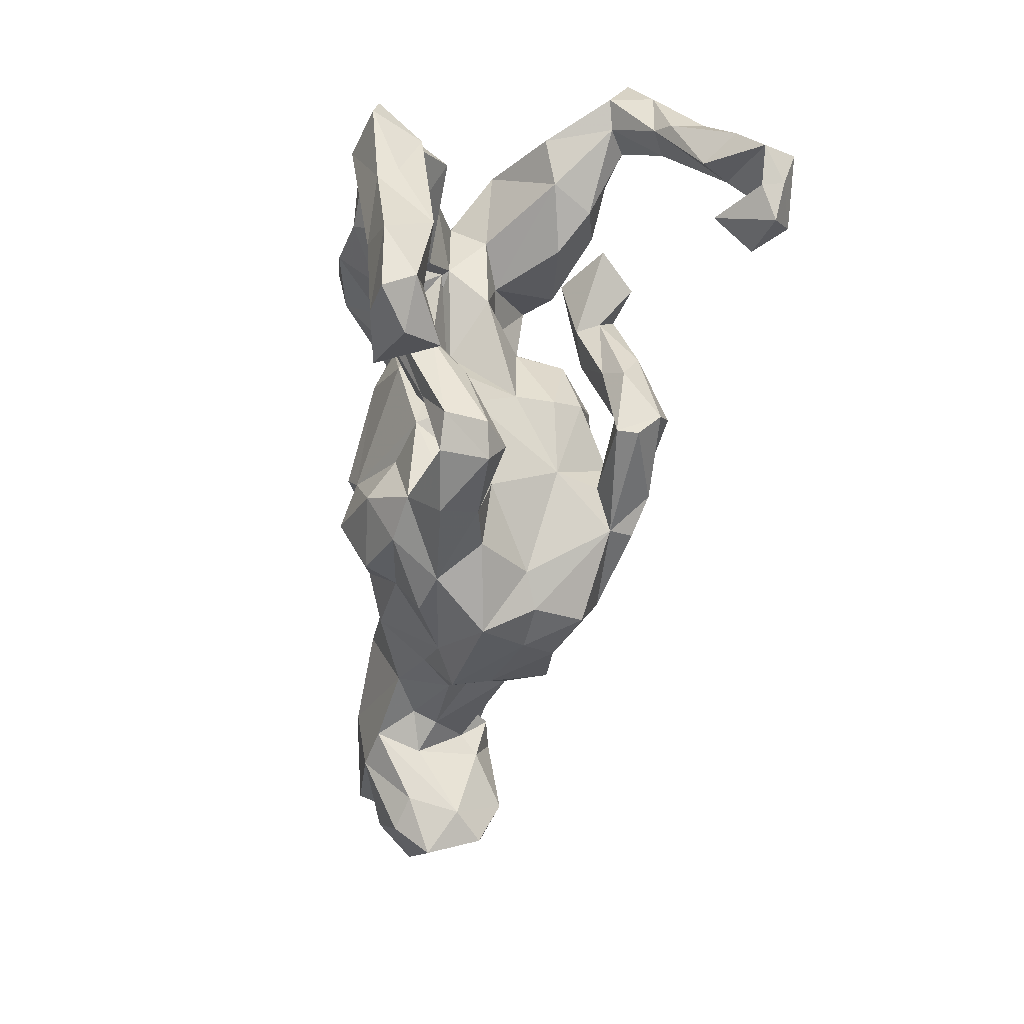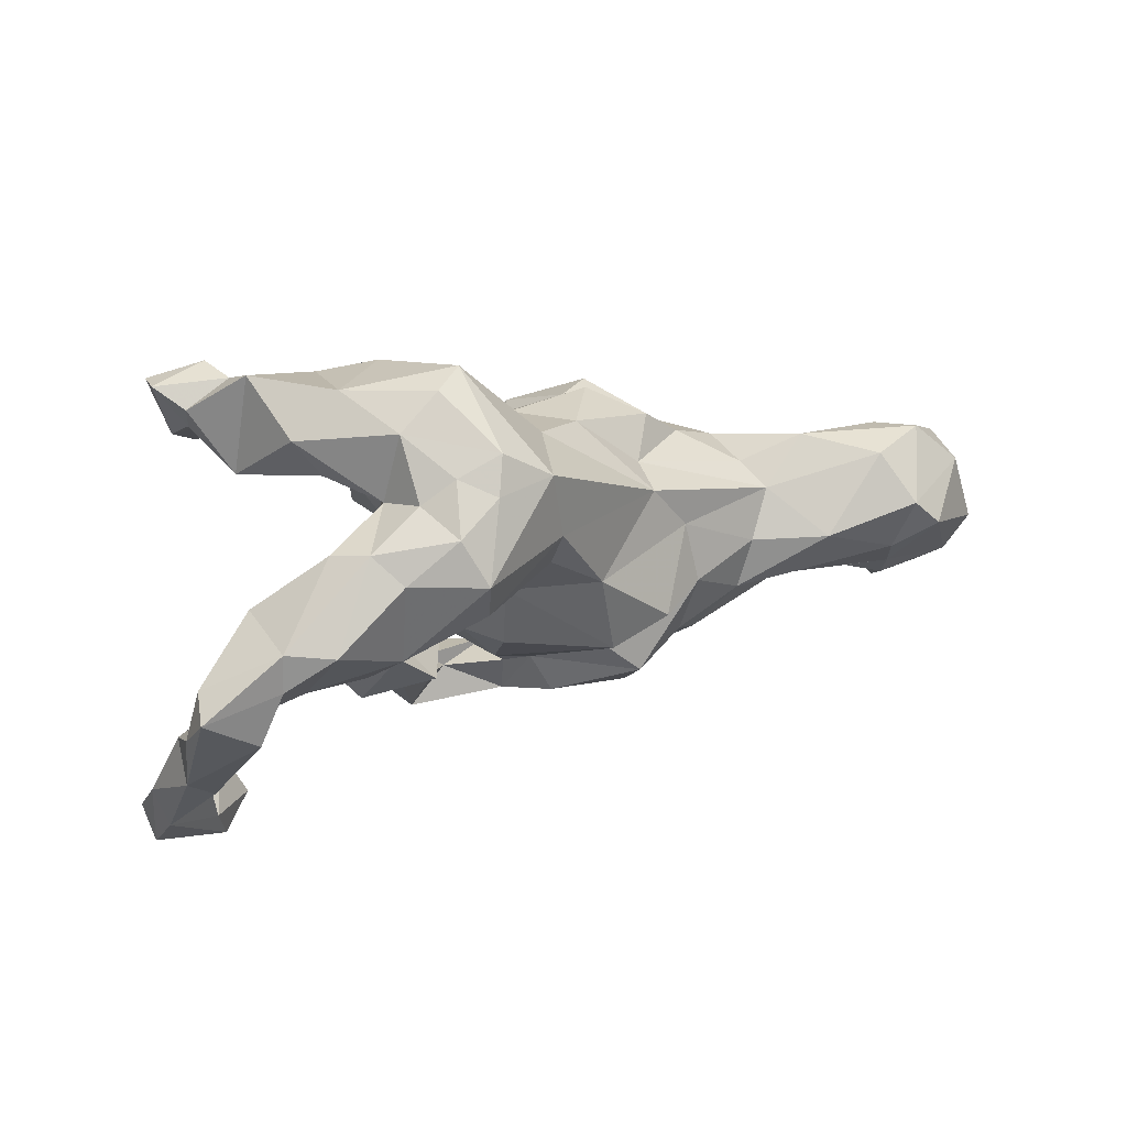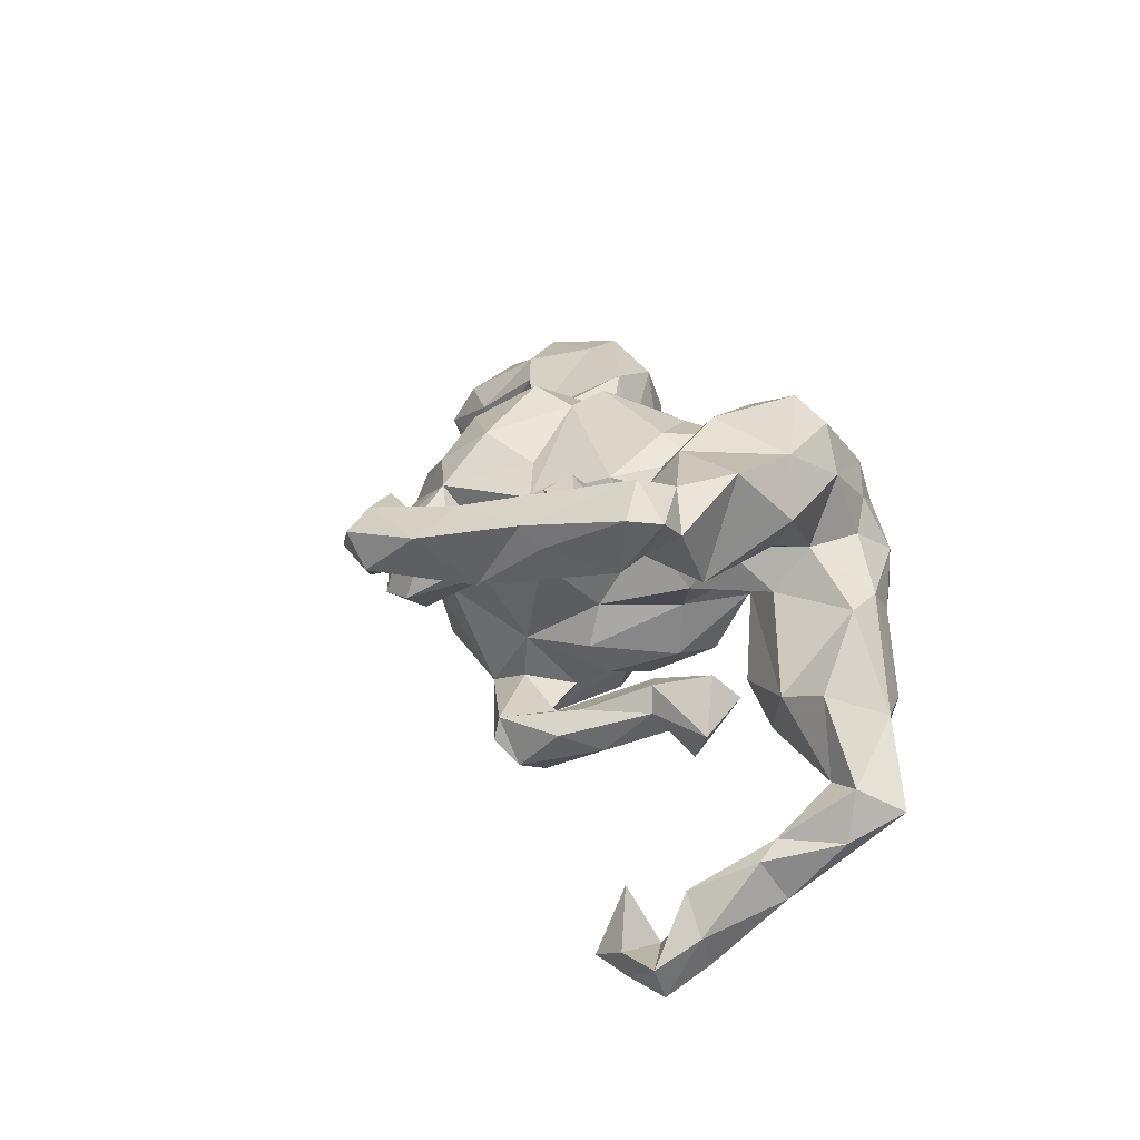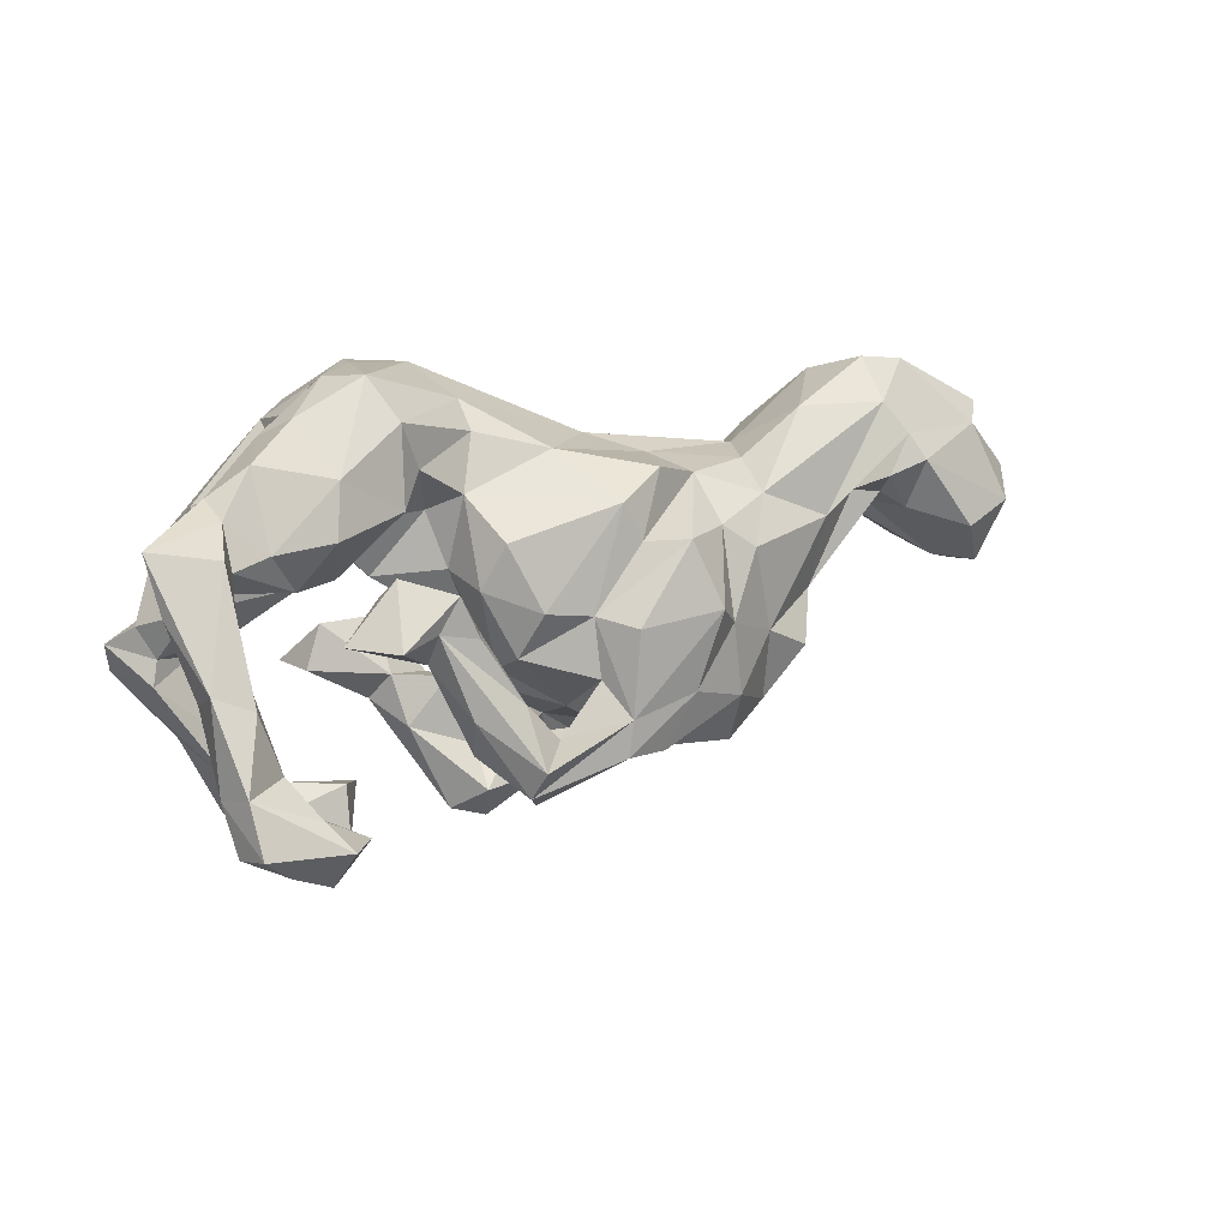
<metadata>
{"format":"obj","ext":"obj","renderer":"f3d","projection":"perspective","resolution":1024,"background":"white","views":[{"elev":-71.9,"azim":80.7,"up":"+Y"},{"elev":12.5,"azim":150.9,"up":"+Z"},{"elev":22.1,"azim":77.1,"up":"+Z"},{"elev":26.0,"azim":150.8,"up":"+Y"}]}
</metadata>
<code>
v 0.6354 0.1942 -0.1437
v 0.2662 0.3223 0.1643
v 0.6576 0.2651 -0.1779
v 0.533 0.2813 -0.08227
v 0.2115 0.3556 0.1366
v 0.5296 0.2693 -0.1436
v 0.3983 0.2993 0.05708
v 0.6261 0.1004 -0.3194
v 0.4631 0.3208 -0.08818
v 0.5424 0.1715 -0.03499
v 0.442 0.2487 0.05282
v 0.4553 0.1425 0.2104
v 0.4884 0.04716 0.3024
v 0.5351 0.2082 -0.1855
v 0.5937 -0.0891 0.2755
v 0.3582 0.3356 0.01171
v 0.6513 0.1792 -0.223
v 0.3833 0.1596 0.2861
v 0.5519 -0.05219 0.2396
v 0.4695 0.2112 -0.1652
v 0.5594 0.2493 -0.2271
v 0.2814 0.3656 0.08006
v 0.4823 -0.04152 0.2878
v 0.3532 -0.001277 0.2943
v 0.327 0.2555 0.2276
v 0.3152 0.2976 0.1239
v 0.6222 0.05656 -0.2538
v 0.5827 0.1745 -0.1562
v 0.5862 -0.1418 0.282
v 0.5318 -0.1007 0.2067
v 0.6043 0.08651 -0.2281
v 0.2628 0.2573 0.2894
v 0.5578 0.1139 -0.2522
v 0.2111 0.2221 0.32
v 0.3361 0.2129 0.1171
v 0.618 -0.01177 -0.4198
v 0.5721 0.07649 -0.3488
v 0.4705 0.1306 -0.06447
v 0.4956 -0.2713 0.2529
v 0.4922 -0.001291 0.1409
v 0.368 -0.06418 0.2356
v 0.1973 0.3388 0.2004
v 0.4013 0.1328 0.1514
v 0.2416 0.3836 0.007563
v 0.3313 0.159 0.04571
v 0.4664 -0.1258 0.24
v 0.638 -0.03454 -0.3628
v 0.4139 -0.07435 0.1831
v 0.3654 0.2055 -0.1569
v 0.5465 -0.0204 -0.3654
v 0.34 0.2826 -0.116
v 0.634 -0.1041 -0.4086
v 0.4255 0.1341 -0.1388
v 0.4998 -0.1041 0.3095
v 0.2131 0.3232 -0.05097
v 0.5757 -0.0407 -0.3147
v 0.6195 -0.08213 -0.4666
v 0.3461 0.117 -0.09232
v 0.5083 -0.2443 0.2197
v 0.2767 0.07134 0.3165
v 0.1659 0.1657 0.2957
v 0.2347 0.2049 -0.1006
v 0.5465 -0.1395 0.1899
v 0.2559 0.004001 0.2409
v 0.2468 0.1498 0.01392
v 0.5765 -0.1272 -0.4517
v 0.4428 -0.324 0.1465
v 0.1075 0.3331 0.1583
v 0.3903 -0.3417 0.25
v 0.309 -0.001548 0.146
v 0.1762 0.09968 0.228
v 0.569 -0.1375 -0.4119
v 0.2769 0.1293 -0.1561
v 0.287 0.07893 -0.1067
v 0.187 0.2434 -0.05054
v 0.5151 -0.1639 -0.4445
v 0.2819 0.09119 0.108
v 0.2817 -0.0715 0.146
v 0.4929 -0.09762 -0.4793
v 0.2712 -0.1894 0.2196
v 0.3298 -0.1524 0.2088
v 0.1581 0.1535 0.00056
v 0.3716 0.04658 -0.1708
v 0.1487 0.0925 0.1327
v 0.2243 -0.002198 -0.1441
v 0.5188 -0.06242 -0.4354
v 0.4932 -0.1125 -0.3431
v 0.44 -0.4127 0.2246
v 0.05217 0.1943 0.2012
v 0.307 0.04734 -0.2369
v 0.1028 0.09487 0.1874
v 0.3936 -0.3003 0.1791
v 0.1341 0.009657 0.0811
v 0.199 0.1038 -0.2047
v 0.2455 -0.007079 -0.1842
v 0.3184 -0.1351 0.1202
v 0.07198 0.3 0.0546
v 0.2434 0.05061 0.02621
v 0.4454 -0.1184 -0.4202
v 0.221 -0.1719 0.1905
v 0.2114 -0.1305 0.218
v 0.1433 0.06905 -0.04418
v 0.3423 -0.3676 0.1935
v 0.187 -0.161 0.09175
v 0.1136 -0.04679 0.1735
v 0.1738 0.03274 -0.2171
v 0.3812 -0.4749 0.1591
v 0.07378 0.2635 0.006021
v -0.03836 0.2312 -0.0445
v 0.2162 -0.2094 0.1188
v 0.1663 -0.1003 0.1858
v 0.1339 0.06628 -0.1358
v 0.09812 -0.05937 -0.05052
v 0.0947 0.1415 -0.1485
v 0.03987 0.05851 0.2154
v 0.3603 -0.4973 0.2124
v 0.1153 0.1882 -0.04926
v 0.3447 -0.3936 0.1459
v 0.1767 -0.2412 0.053
v 0.1278 -0.2697 0.1215
v 0.2076 -0.4096 0.2099
v 0.136 -0.0576 0.1063
v 0.288 -0.4942 0.1644
v 0.1794 -0.1085 -0.1971
v 0.1036 -0.07632 -0.1213
v -0.05027 0.1225 0.2019
v 0.1525 0.02001 -0.1668
v 0.2657 -0.4527 0.1036
v 0.13 -0.3559 0.07941
v 0.2079 -0.07712 -0.2597
v 0.2538 -0.3687 0.1401
v 0.05865 0.0378 -0.1994
v 0.2395 0.05362 -0.214
v 0.3049 -0.456 0.2262
v 0.0951 -0.1797 0.0742
v -0.09037 0.1789 -0.1731
v 0.123 -0.1551 -0.3259
v 0.1161 -0.07777 -0.2472
v 0.09297 -0.03941 -0.1746
v -0.1713 0.1195 0.1234
v -0.2201 0.06324 0.1938
v 0.1971 -0.1505 -0.2315
v 0.04837 -0.1631 0.1251
v 0.108 -0.1928 0.1327
v -0.1612 0.188 0.0867
v 0.1017 -0.1559 0.02997
v -0.1228 -0.05401 0.2184
v -0.1359 0.003086 0.2369
v -0.004692 -0.1589 -0.1437
v 0.1142 -0.2396 -0.2683
v -0.04016 -0.1386 0.1517
v -0.1826 0.2005 -0.1235
v 0.1046 -0.1334 -0.2322
v 0.1311 -0.38 0.004125
v 0.1103 -0.2304 -0.2303
v -0.1151 0.1156 -0.1892
v -0.238 0.1636 0.01909
v 0.01048 -0.2905 0.02204
v 0.06575 -0.1443 -0.2585
v -0.05445 -0.2868 0.1199
v -0.02445 -0.2311 -0.02585
v -0.09472 -0.2065 0.1918
v -0.01765 0.02292 -0.2138
v -0.0304 -0.2438 0.06024
v 0.06506 -0.297 0.04163
v 0.06667 -0.3785 0.07714
v 0.1408 -0.2032 -0.306
v 0.07213 -0.4031 -0.007455
v -0.2961 0.03696 0.1559
v -0.01386 -0.07095 -0.2417
v -0.06085 0.01875 -0.2791
v -0.2676 0.1593 -0.08154
v -0.02045 -0.1725 -0.3156
v -0.1924 -0.1018 0.2356
v -0.03475 -0.1163 -0.3045
v -0.02391 -0.1587 -0.221
v 0.0803 -0.3412 -0.03549
v -0.2822 -0.08715 0.1692
v -0.2645 0.1062 -0.1753
v -0.04125 -0.3512 -0.005984
v -0.1754 0.1239 -0.2344
v -0.04404 -0.3697 0.05954
v -0.2281 -0.1997 0.1759
v -0.08751 -0.2003 -0.2547
v -0.1134 -0.3068 -0.02403
v -0.2072 0.01771 -0.2798
v -0.2546 -0.1907 0.117
v -0.3887 0.1404 -0.02807
v -0.1544 -0.1049 -0.2893
v -0.2458 -0.02757 -0.2465
v -0.3975 0.0839 0.1007
v -0.3776 0.1132 -0.1138
v -0.09464 -0.1875 -0.2967
v -0.1429 -0.2732 0.1336
v -0.4233 0.1301 0.05907
v -0.1713 -0.2547 -0.1141
v -0.2528 -0.1496 -0.261
v -0.3928 -0.003031 0.1369
v -0.191 -0.3102 0.04573
v -0.4982 0.1214 0.1458
v -0.6063 0.2076 0.1158
v -0.3192 0.06087 -0.1891
v -0.2356 -0.269 -0.1403
v -0.5025 0.2055 -0.02125
v -0.3755 -0.08519 0.1347
v -0.2517 -0.2426 -0.23
v -0.4217 -0.132 0.04111
v -0.265 -0.2776 0.06829
v -0.274 -0.319 -0.05076
v -0.6566 0.2475 0.02971
v -0.3594 -0.2163 0.02091
v -0.3396 -0.08201 -0.204
v -0.666 0.1072 0.1516
v -0.338 -0.2099 -0.191
v -0.645 0.1972 -0.05416
v -0.4983 0.04898 -0.1181
v -0.5095 -0.03229 0.08285
v -0.6735 0.1484 -0.09126
v -0.3181 -0.2435 -0.133
v -0.4716 -0.1195 -0.01355
v -0.7077 0.2472 -0.009497
v -0.6399 -0.01853 0.1056
v -0.4277 -0.217 -0.01636
v -0.4278 -0.1706 -0.08752
v -0.7145 0.1665 0.1498
v -0.4156 -0.1303 -0.1933
v -0.5829 0.05801 -0.06478
v -0.4516 -0.08222 -0.06053
v -0.4655 -0.06913 -0.1216
v -0.5903 0.004789 0.04247
v -0.6008 -0.008015 -0.004499
v -0.6425 0.04001 -0.0605
v -0.7165 0.000257 0.1226
v -0.6276 0.08818 -0.1081
v -0.6686 -0.008874 0.02052
v -0.671 0.01926 -0.09579
v -0.6899 0.1095 -0.1219
v -0.824 0.06947 0.1224
v -0.8037 0.1686 0.08431
v -0.7343 -0.08959 0.02569
v -0.7475 -0.0926 -0.07147
v -0.8079 0.139 -0.0843
v -0.8417 -0.01033 0.07441
v -0.8524 0.1523 -0.02619
v -0.8012 -0.09788 0.04396
v -0.857 0.06843 0.006921
v -0.8021 -0.09443 -0.124
v -0.7617 -0.01113 -0.1581
v -0.8513 0.009788 -0.1334
v -0.8918 0.04075 -0.06129
v -0.8245 -0.1344 -0.0261
v -0.9113 0.002461 0.004628
f 28 1 10
f 4 10 1
f 38 28 10
f 31 1 28
f 173 175 167
f 137 167 175
f 150 173 167
f 189 175 173
f 138 106 133
f 94 133 106
f 137 138 133
f 127 106 138
f 193 189 173
f 186 175 189
f 163 136 132
f 114 132 136
f 139 163 132
f 156 136 163
f 181 156 163
f 152 136 156
f 190 179 186
f 181 186 179
f 189 190 186
f 202 179 190
f 33 31 28
f 14 33 28
f 50 31 33
f 53 14 28
f 21 33 14
f 130 137 133
f 159 138 137
f 167 137 130
f 142 167 130
f 175 159 137
f 170 159 175
f 4 1 3
f 17 3 1
f 6 4 3
f 21 6 3
f 9 4 6
f 20 6 14
f 21 14 6
f 53 20 14
f 9 6 20
f 49 20 53
f 38 53 28
f 90 73 83
f 74 83 73
f 95 90 83
f 94 73 90
f 95 130 133
f 7 4 9
f 51 9 20
f 49 51 20
f 16 9 51
f 62 51 49
f 58 49 53
f 133 94 90
f 74 73 94
f 95 133 90
f 127 94 106
f 175 163 170
f 139 170 163
f 171 163 175
f 58 62 49
f 55 51 62
f 181 163 171
f 186 171 175
f 181 171 186
f 44 51 55
f 75 55 62
f 172 156 181
f 172 181 179
f 172 152 156
f 109 136 152
f 177 165 119
f 135 119 165
f 154 177 119
f 158 165 177
f 110 154 119
f 168 177 154
f 233 213 238
f 225 238 213
f 246 233 238
f 222 213 233
f 217 213 222
f 240 222 233
f 217 205 198
f 178 198 205
f 200 217 198
f 207 205 217
f 220 207 217
f 211 205 207
f 169 198 178
f 187 178 205
f 174 169 178
f 191 198 169
f 169 147 141
f 148 141 147
f 140 169 141
f 174 147 169
f 126 140 141
f 191 169 140
f 148 126 141
f 115 126 148
f 145 140 126
f 187 205 211
f 223 211 207
f 147 115 148
f 89 126 115
f 145 126 89
f 91 89 115
f 61 89 91
f 105 91 115
f 61 34 89
f 68 89 34
f 60 34 61
f 220 223 207
f 209 211 223
f 208 187 211
f 199 208 211
f 194 187 208
f 71 61 91
f 60 61 71
f 84 71 91
f 64 60 71
f 34 18 32
f 25 32 18
f 42 34 32
f 60 18 34
f 12 25 18
f 42 32 25
f 194 208 199
f 209 199 211
f 147 105 115
f 84 91 105
f 180 158 177
f 168 180 177
f 161 158 180
f 182 180 168
f 129 168 154
f 129 100 120
f 101 120 100
f 166 129 120
f 110 100 129
f 80 101 100
f 144 120 101
f 111 101 78
f 81 78 101
f 104 111 78
f 144 101 111
f 41 48 46
f 30 46 48
f 23 41 46
f 70 48 41
f 23 19 13
f 40 13 19
f 24 23 13
f 15 19 23
f 182 168 166
f 129 166 168
f 160 182 166
f 165 166 120
f 154 110 129
f 96 100 110
f 78 81 96
f 80 96 81
f 104 78 96
f 63 46 30
f 40 30 48
f 30 19 15
f 54 15 23
f 29 15 54
f 46 54 23
f 46 63 92
f 67 92 63
f 69 46 92
f 15 63 30
f 63 15 29
f 59 63 29
f 40 19 30
f 59 67 63
f 118 92 67
f 39 67 59
f 183 162 174
f 147 174 162
f 178 183 174
f 194 162 183
f 81 101 80
f 96 80 100
f 24 41 23
f 69 54 46
f 39 29 54
f 87 99 76
f 79 76 99
f 72 87 76
f 86 99 87
f 56 31 50
f 52 56 50
f 27 31 56
f 8 21 3
f 66 52 72
f 86 72 52
f 76 66 72
f 57 52 66
f 50 86 52
f 87 72 86
f 79 66 76
f 47 8 27
f 17 27 8
f 56 47 27
f 36 8 47
f 52 47 56
f 57 47 52
f 79 99 86
f 3 17 8
f 31 27 17
f 8 37 21
f 33 21 37
f 36 37 8
f 50 33 37
f 36 47 57
f 79 57 66
f 79 36 57
f 86 36 79
f 86 50 36
f 37 36 50
f 151 147 162
f 183 178 187
f 194 183 187
f 143 147 151
f 160 151 162
f 153 155 124
f 142 124 155
f 127 153 124
f 176 155 153
f 160 162 194
f 143 105 147
f 70 64 71
f 24 60 64
f 60 24 18
f 13 18 24
f 160 194 199
f 143 151 160
f 64 41 24
f 70 41 64
f 12 18 13
f 199 182 160
f 180 182 199
f 104 144 111
f 165 120 144
f 165 160 166
f 164 160 165
f 22 16 44
f 51 44 16
f 5 22 44
f 7 16 22
f 117 108 75
f 55 75 108
f 82 117 75
f 109 108 117
f 65 82 75
f 102 117 82
f 97 55 108
f 9 16 7
f 26 7 22
f 214 212 197
f 190 197 212
f 206 214 197
f 226 212 214
f 224 226 214
f 229 212 226
f 117 102 112
f 125 112 102
f 114 117 112
f 98 102 82
f 62 65 75
f 98 82 65
f 58 65 62
f 184 206 197
f 219 214 206
f 38 65 58
f 7 11 4
f 10 4 11
f 35 11 7
f 203 206 184
f 196 203 184
f 219 206 203
f 193 184 197
f 173 184 193
f 189 193 197
f 184 176 149
f 170 149 176
f 196 184 149
f 155 176 184
f 139 149 170
f 159 170 176
f 125 149 139
f 112 125 139
f 113 149 125
f 124 85 127
f 74 127 85
f 95 85 124
f 132 112 139
f 113 125 102
f 45 65 38
f 53 38 58
f 38 10 11
f 45 38 11
f 150 155 184
f 159 176 153
f 138 153 127
f 85 83 74
f 95 83 85
f 167 155 150
f 173 150 184
f 95 124 142
f 167 142 155
f 103 69 92
f 39 54 69
f 196 161 185
f 180 185 161
f 209 196 185
f 149 161 196
f 241 222 240
f 251 241 240
f 235 222 241
f 245 251 240
f 247 241 251
f 233 245 240
f 252 251 245
f 200 191 195
f 140 195 191
f 201 200 195
f 198 191 200
f 213 217 200
f 225 213 200
f 230 217 222
f 220 217 230
f 235 230 222
f 231 230 235
f 236 235 241
f 243 245 233
f 243 252 245
f 249 251 252
f 225 200 201
f 210 225 201
f 239 246 238
f 243 233 246
f 252 243 246
f 239 238 225
f 210 239 225
f 149 113 146
f 122 146 113
f 161 149 146
f 143 161 146
f 59 29 39
f 128 121 131
f 103 131 121
f 118 128 131
f 123 121 128
f 107 128 118
f 103 118 131
f 134 103 121
f 92 118 103
f 107 118 67
f 134 69 103
f 67 39 88
f 69 88 39
f 107 67 88
f 123 128 107
f 116 123 107
f 116 107 88
f 134 121 123
f 116 134 123
f 88 69 134
f 116 88 134
f 31 17 1
f 192 179 202
f 216 192 202
f 172 179 192
f 188 172 192
f 117 136 109
f 157 109 152
f 157 152 172
f 114 136 117
f 97 44 55
f 68 44 97
f 212 202 190
f 112 132 114
f 189 197 190
f 127 74 94
f 97 108 109
f 159 153 138
f 216 202 212
f 224 229 226
f 216 212 229
f 5 44 68
f 145 68 97
f 145 97 109
f 145 109 157
f 227 216 229
f 218 216 227
f 232 227 229
f 188 157 172
f 195 157 188
f 204 188 192
f 215 192 216
f 204 192 215
f 218 215 216
f 234 218 227
f 236 237 234
f 218 234 237
f 232 236 234
f 248 237 236
f 241 248 236
f 249 237 248
f 247 248 241
f 249 248 247
f 195 188 204
f 210 204 215
f 221 215 218
f 232 234 227
f 242 218 237
f 242 237 249
f 251 249 247
f 221 218 242
f 250 242 249
f 201 204 210
f 221 210 215
f 239 210 221
f 244 221 242
f 239 221 244
f 246 244 242
f 130 95 142
f 231 228 220
f 224 220 228
f 230 231 220
f 229 228 231
f 145 157 195
f 145 195 140
f 89 68 145
f 5 42 2
f 25 2 42
f 22 5 2
f 68 42 5
f 229 224 228
f 223 220 224
f 26 2 25
f 35 26 25
f 22 2 26
f 12 35 25
f 7 26 35
f 224 219 223
f 209 223 219
f 214 219 224
f 43 35 12
f 113 93 122
f 105 122 93
f 98 93 113
f 77 93 98
f 102 98 113
f 84 93 77
f 45 77 98
f 77 45 35
f 11 35 45
f 43 77 35
f 70 77 43
f 203 209 219
f 196 209 203
f 161 164 158
f 165 158 164
f 143 164 161
f 185 199 209
f 93 84 105
f 40 43 12
f 13 40 12
f 70 43 40
f 48 70 40
f 143 146 122
f 180 199 185
f 71 77 70
f 84 77 71
f 143 122 105
f 68 34 42
f 45 98 65
f 244 246 239
f 250 252 246
f 195 204 201
f 104 96 110
f 250 249 252
f 232 235 236
f 231 235 232
f 229 231 232
f 164 143 160
f 135 165 144
f 104 135 144
f 104 119 135
f 110 119 104
f 242 250 246

</code>
